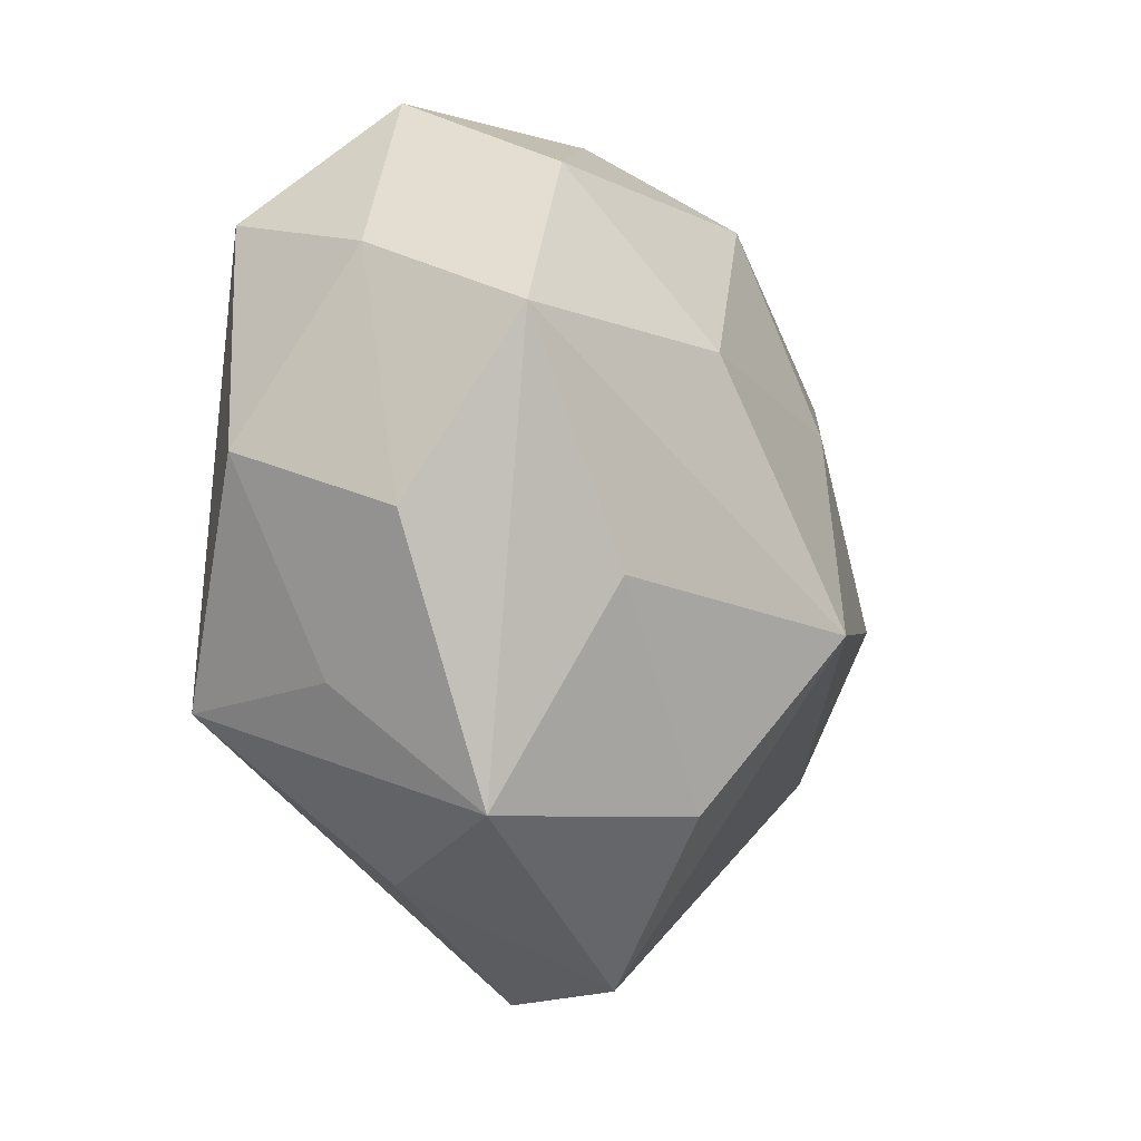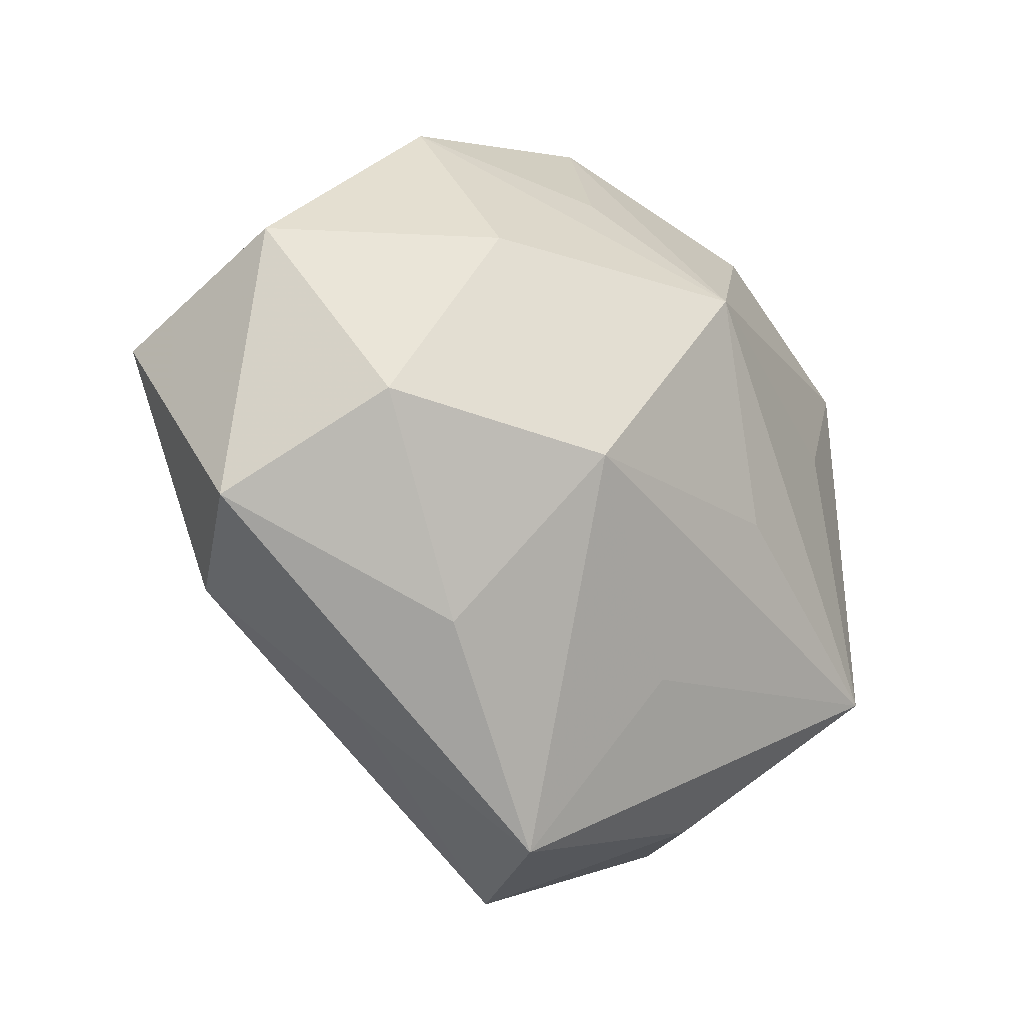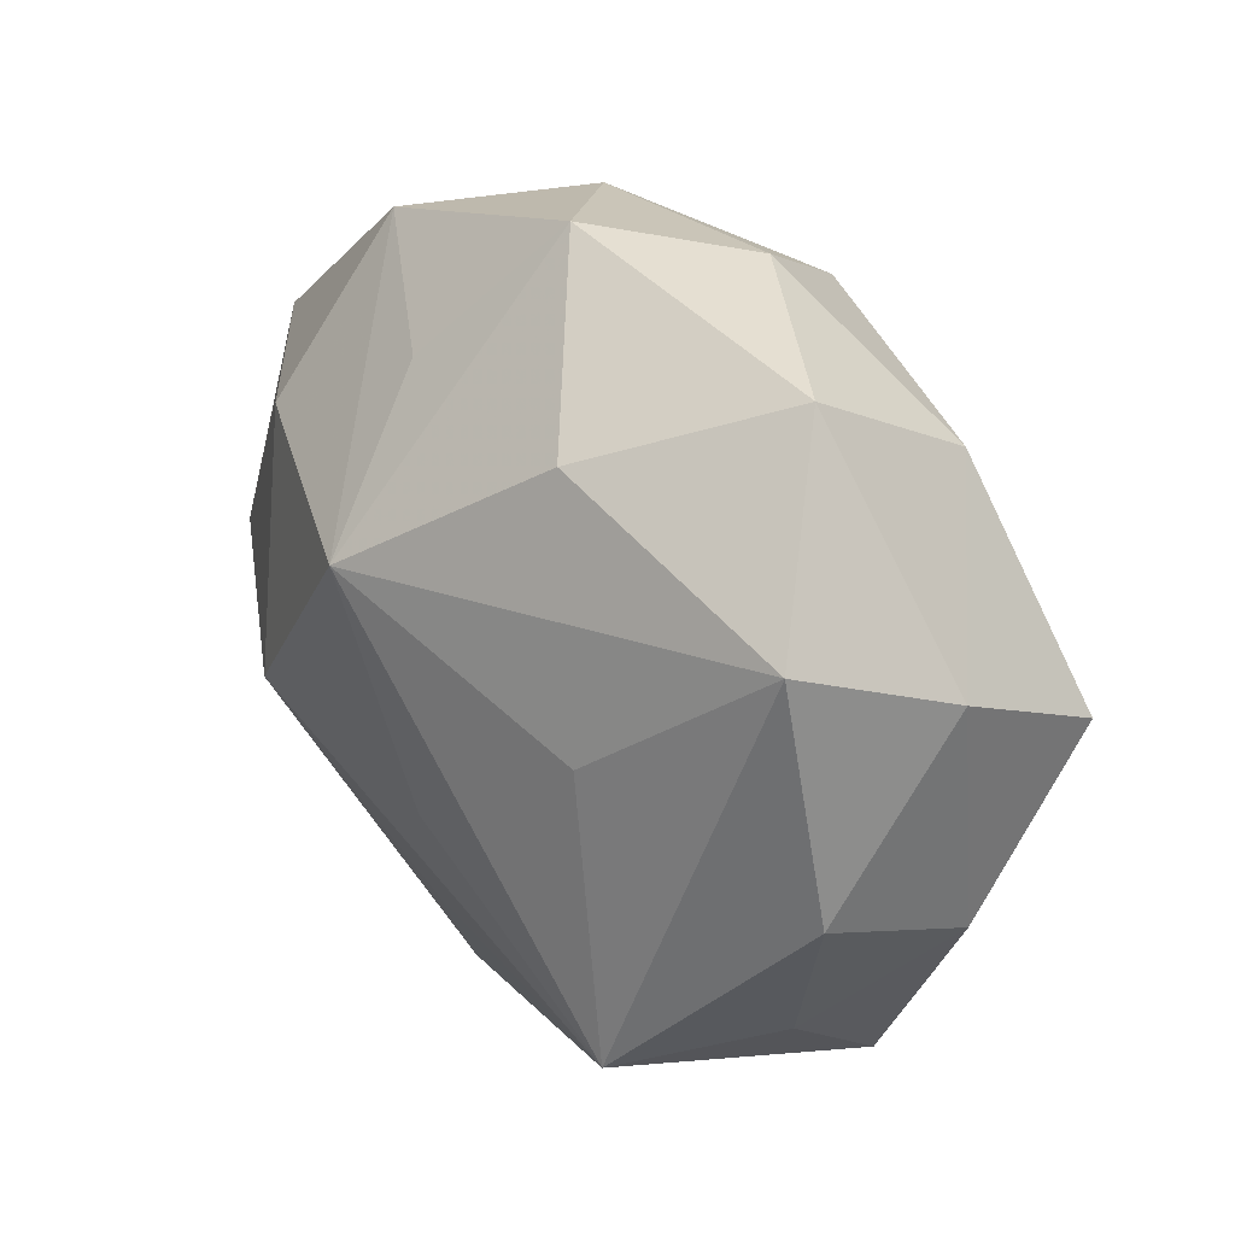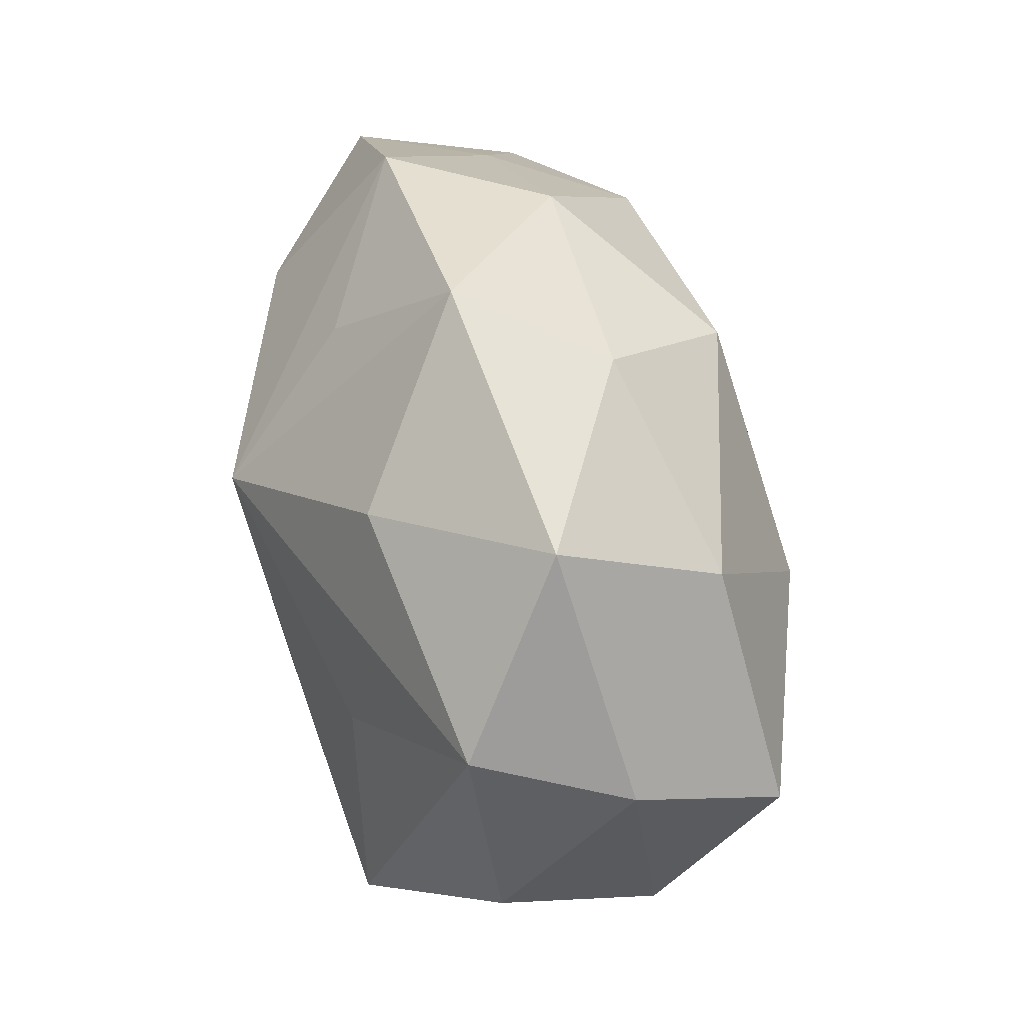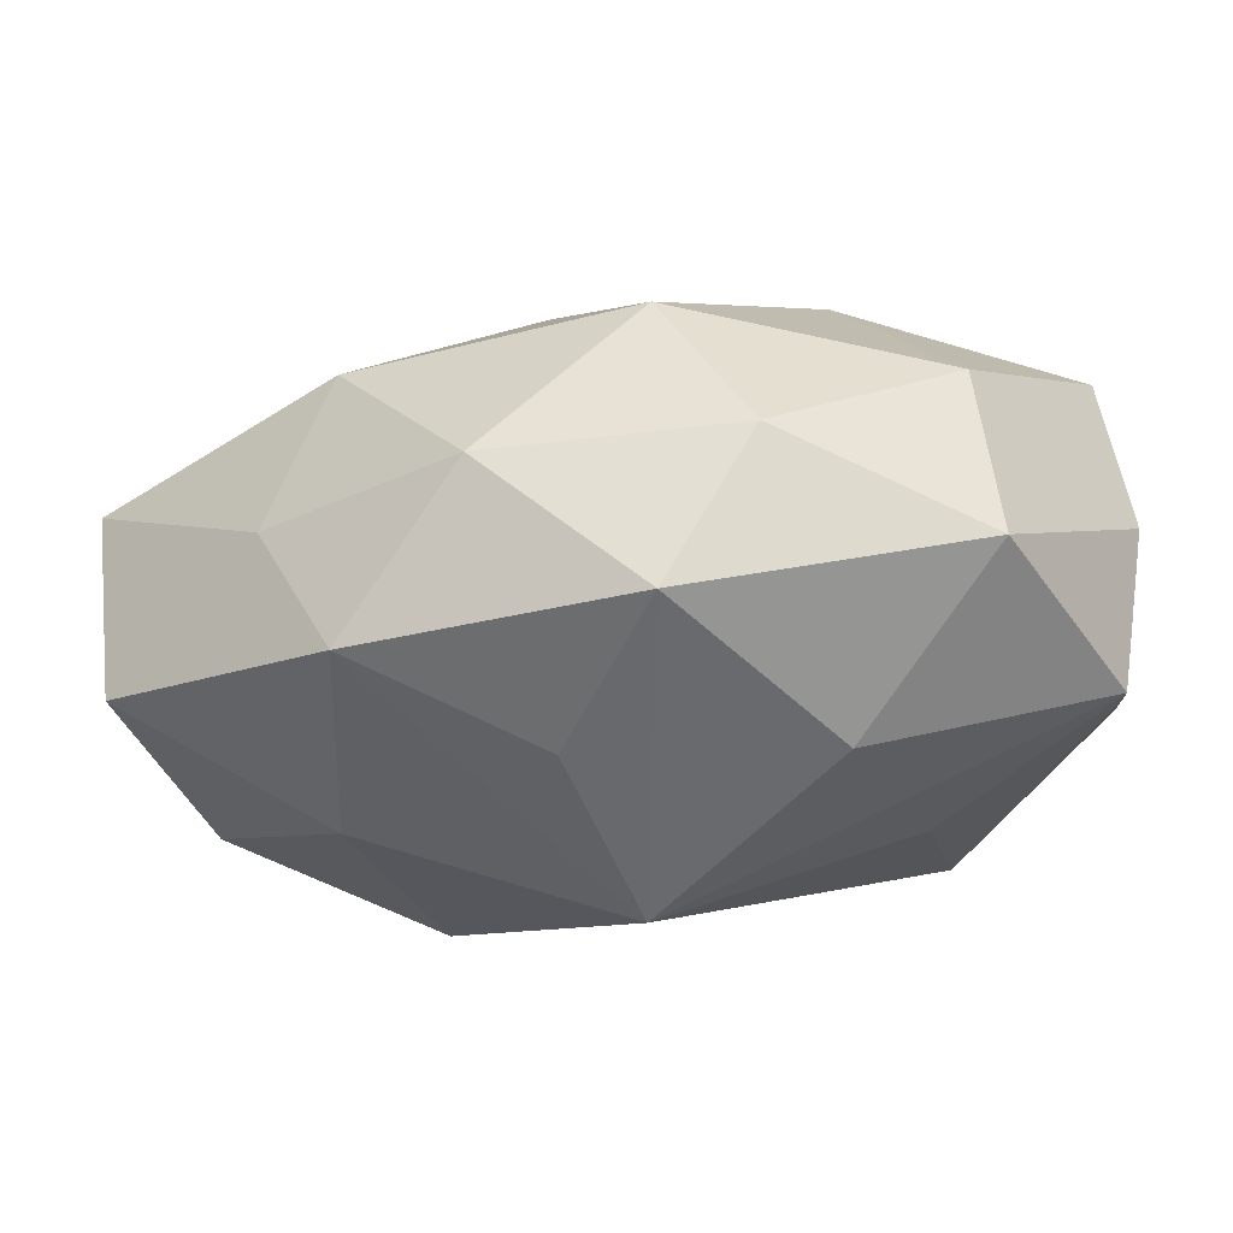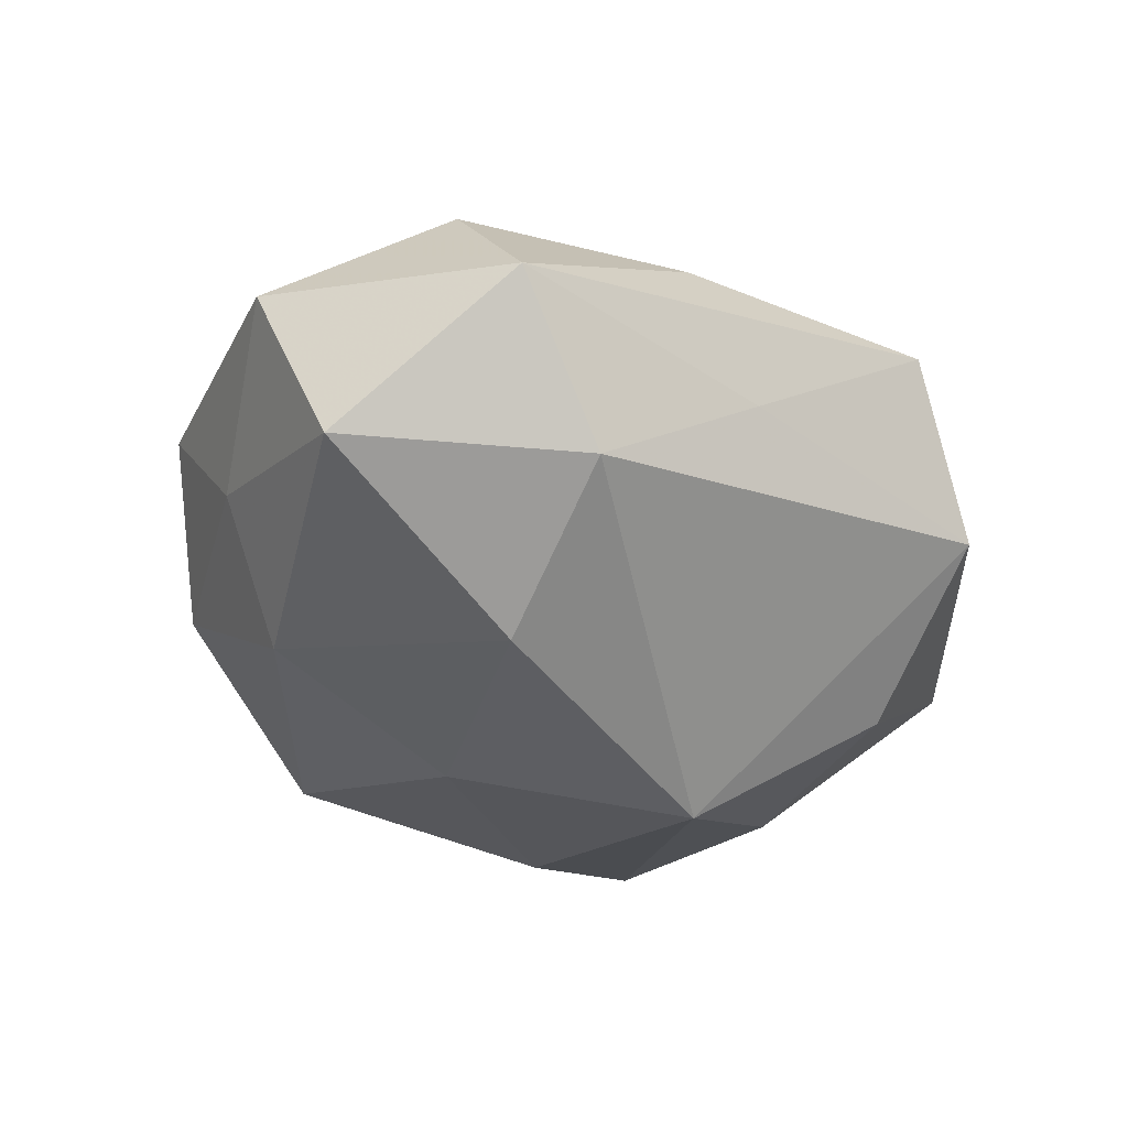
<metadata>
{"format":"obj","ext":"obj","renderer":"f3d","projection":"perspective","resolution":1024,"background":"white","views":[{"elev":-19.3,"azim":113.7,"up":"+Y"},{"elev":-19.7,"azim":-49.4,"up":"+Y"},{"elev":33.0,"azim":53.6,"up":"+Y"},{"elev":55.1,"azim":75.5,"up":"+Y"},{"elev":78.6,"azim":-5.4,"up":"+Y"},{"elev":-32.5,"azim":-71.5,"up":"+Z"}]}
</metadata>
<code>
v 0.0189 0.009088 -0.02487
v -0.008793 0.02803 0.01586
v -0.03196 0.02359 -0.005756
v -0.04747 0.006272 -0.01254
v 0.03875 0.02044 0.01394
v -0.03636 -0.01621 -0.01247
v -0.0006778 -0.04373 -0.006081
v 0.02804 0.02624 -0.01343
v 0.04206 -0.002994 0.01167
v -0.02498 -0.02848 -0.002131
v -0.03994 -0.002951 0.01589
v -0.02568 -0.003929 -0.02385
v 0.0417 -0.01041 -0.004572
v -0.04788 -0.01255 0.001809
v -0.02597 0.03276 0.006525
v 0.01449 -0.03559 0.008948
v -0.02019 -0.006591 0.02622
v 0.002254 -0.01337 -0.03047
v 0.0329 -0.02188 0.006472
v 0.009483 0.03792 -0.007636
v 0.002267 0.02937 -0.02075
v 0.0229 0.006247 0.02219
v -0.006071 0.009888 -0.02605
v -0.002635 -0.02419 0.01938
v 0.005393 -0.006977 0.02606
v 0.01004 -0.03101 -0.01881
v 0.02815 0.0358 0.002915
v 0.02811 -0.01412 -0.01931
v 0.04291 0.01404 -0.001235
v -0.002661 0.01509 0.0287
v 4.281e-05 0.04102 0.005743
v -0.02445 0.02099 -0.01943
v -0.02757 0.01628 0.01896
v -0.01398 0.03562 -0.007871
v -0.01192 -0.04206 0.00955
v 0.01477 0.02888 0.0177
v 0.04202 0.006022 -0.01652
v -0.02782 -0.02275 0.01347
v 0.02862 -0.03394 -0.006895
v 0.02772 -0.02134 0.023
v -0.04681 0.01446 0.005515
f 9 5 40
f 40 5 22
f 35 10 7
f 14 10 35
f 37 1 8
f 36 5 27
f 27 8 20
f 32 12 4
f 37 39 28
f 32 34 21
f 21 34 20
f 20 8 21
f 21 8 1
f 5 9 29
f 29 27 5
f 37 8 29
f 8 27 29
f 13 39 37
f 37 29 13
f 13 29 9
f 40 39 19
f 19 9 40
f 39 13 19
f 19 13 9
f 30 5 36
f 30 22 5
f 40 22 30
f 30 2 15
f 7 10 6
f 6 10 14
f 14 4 6
f 6 4 12
f 40 17 24
f 24 35 40
f 17 35 24
f 16 39 40
f 40 35 16
f 7 39 16
f 16 35 7
f 31 27 20
f 20 34 31
f 31 34 15
f 36 27 31
f 15 2 31
f 31 30 36
f 2 30 31
f 38 35 17
f 17 11 38
f 14 35 38
f 38 11 14
f 41 4 14
f 14 11 41
f 15 34 3
f 3 41 15
f 4 41 3
f 32 4 3
f 3 34 32
f 18 1 37
f 37 28 18
f 7 6 18
f 18 6 12
f 25 17 40
f 40 30 25
f 25 30 17
f 33 41 11
f 33 11 17
f 17 30 33
f 33 30 15
f 15 41 33
f 23 21 1
f 1 18 23
f 32 21 23
f 23 12 32
f 23 18 12
f 26 28 39
f 26 18 28
f 26 39 7
f 7 18 26

</code>
